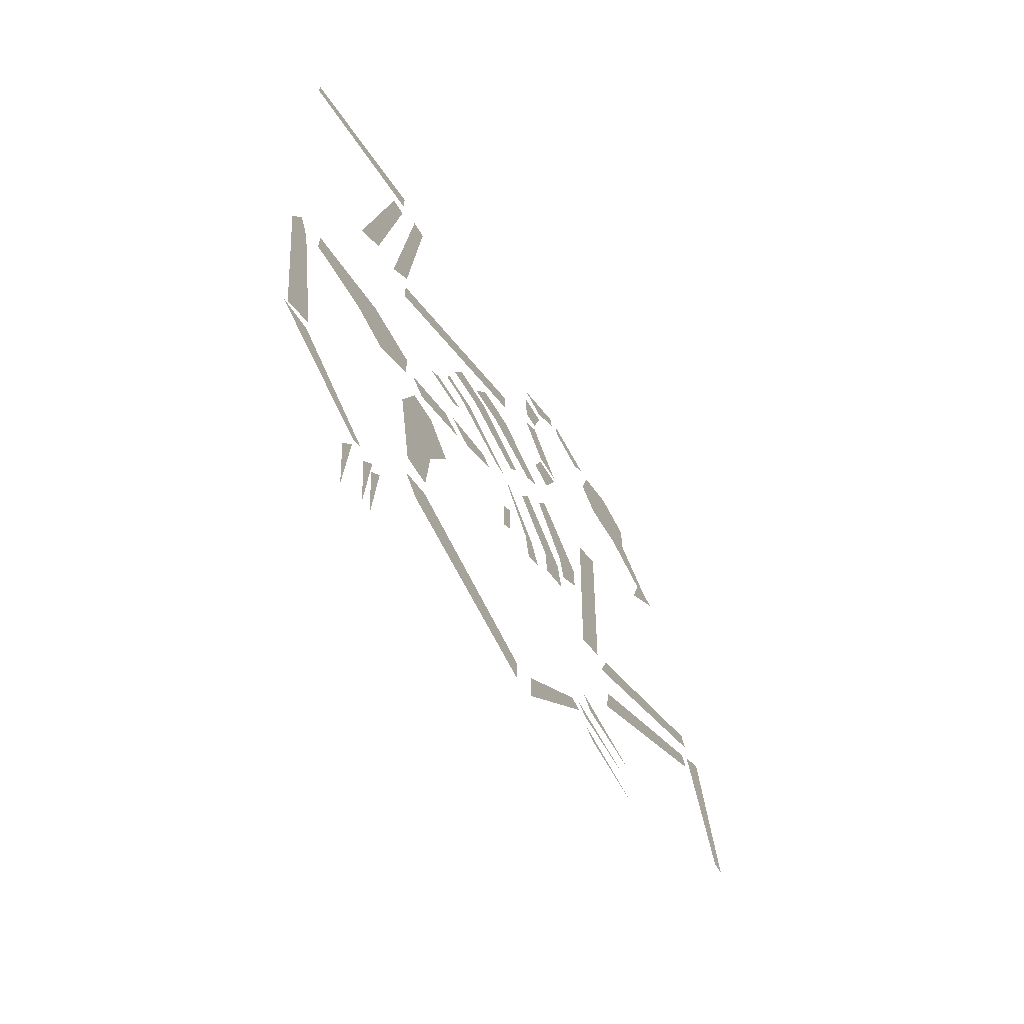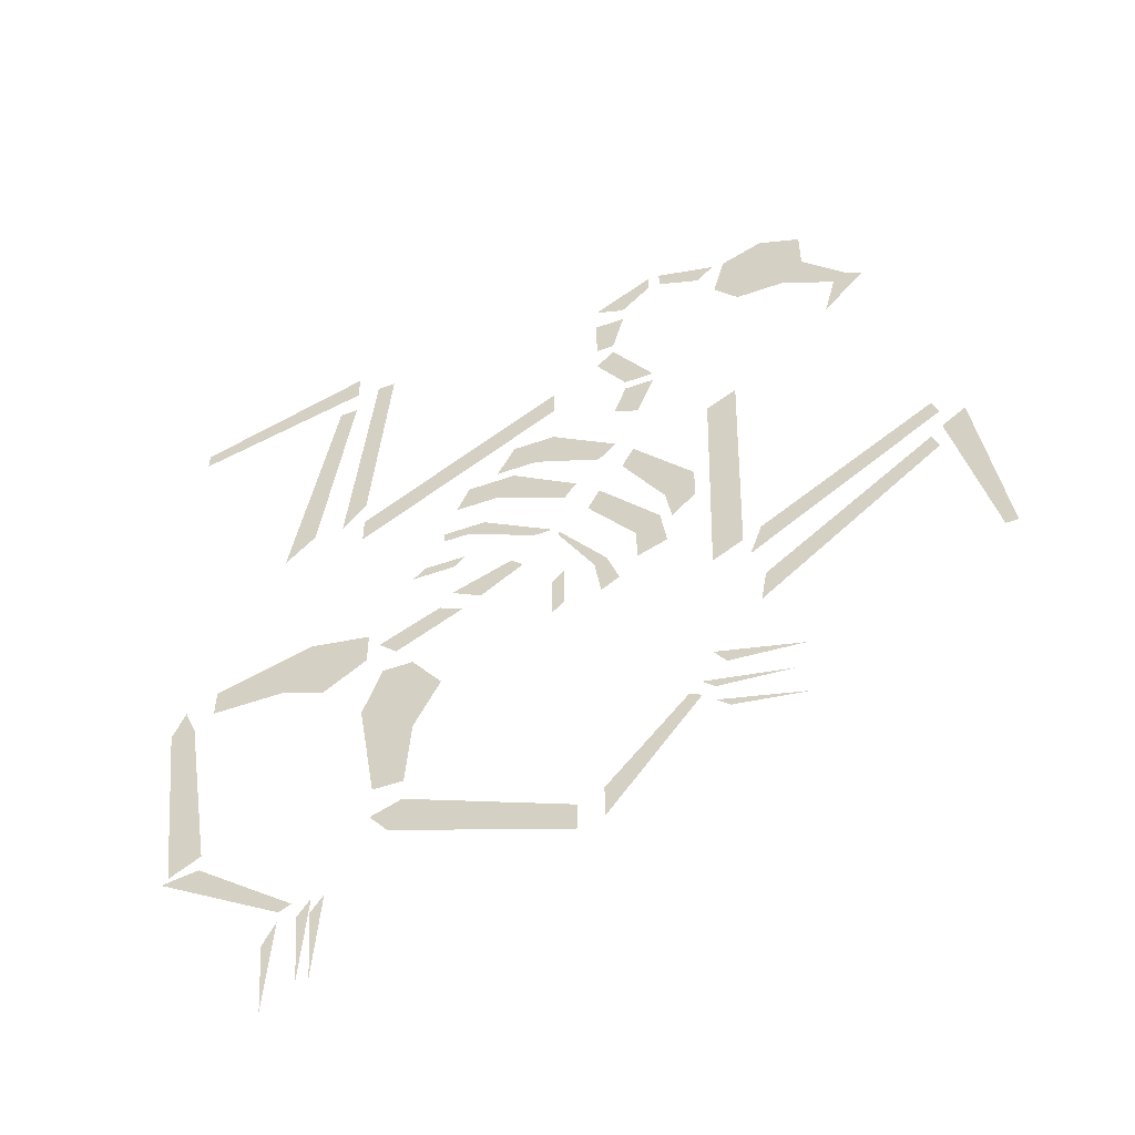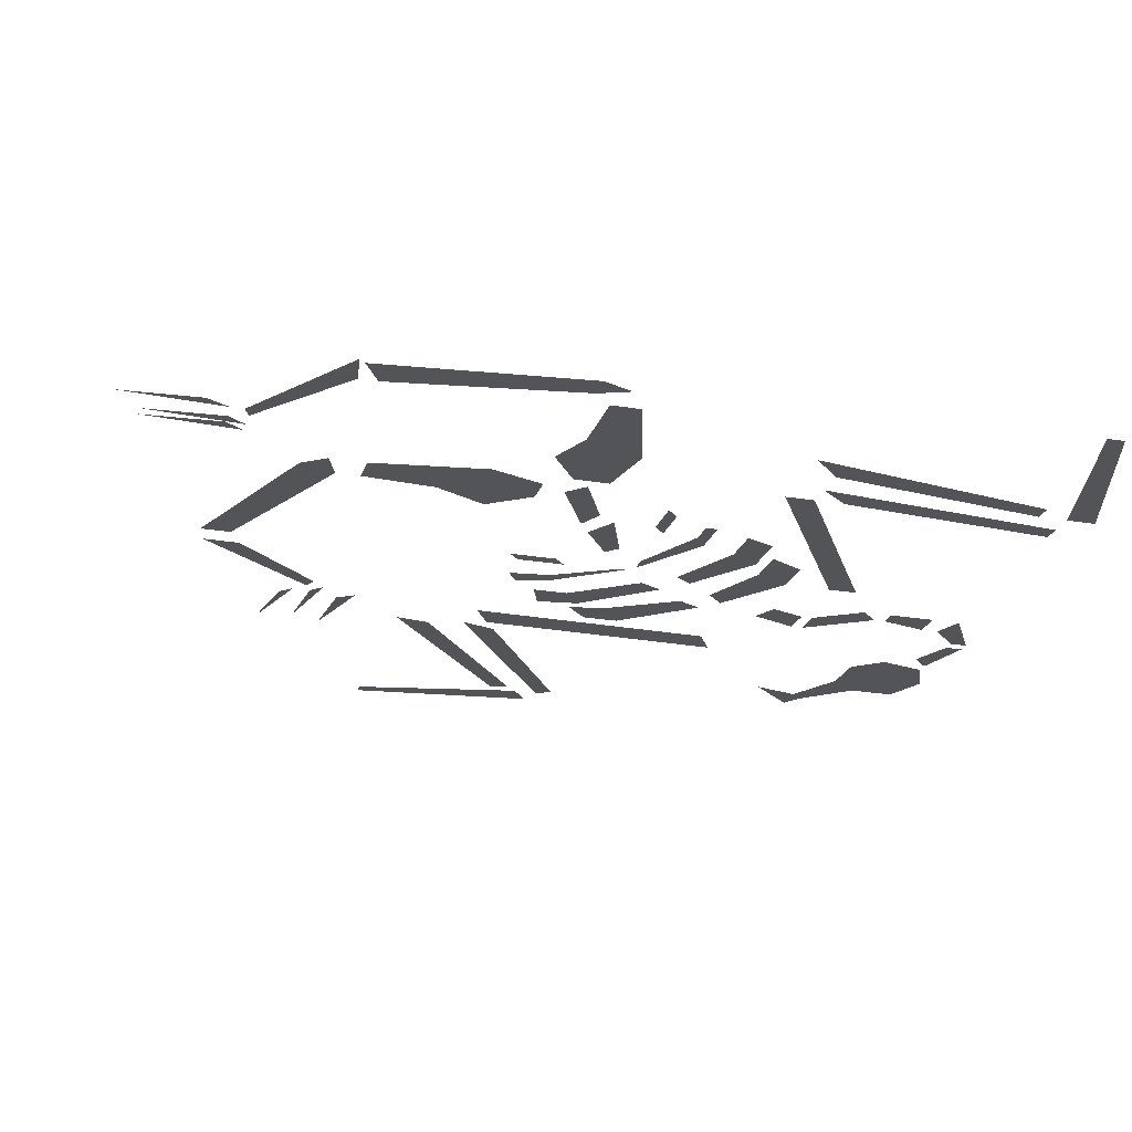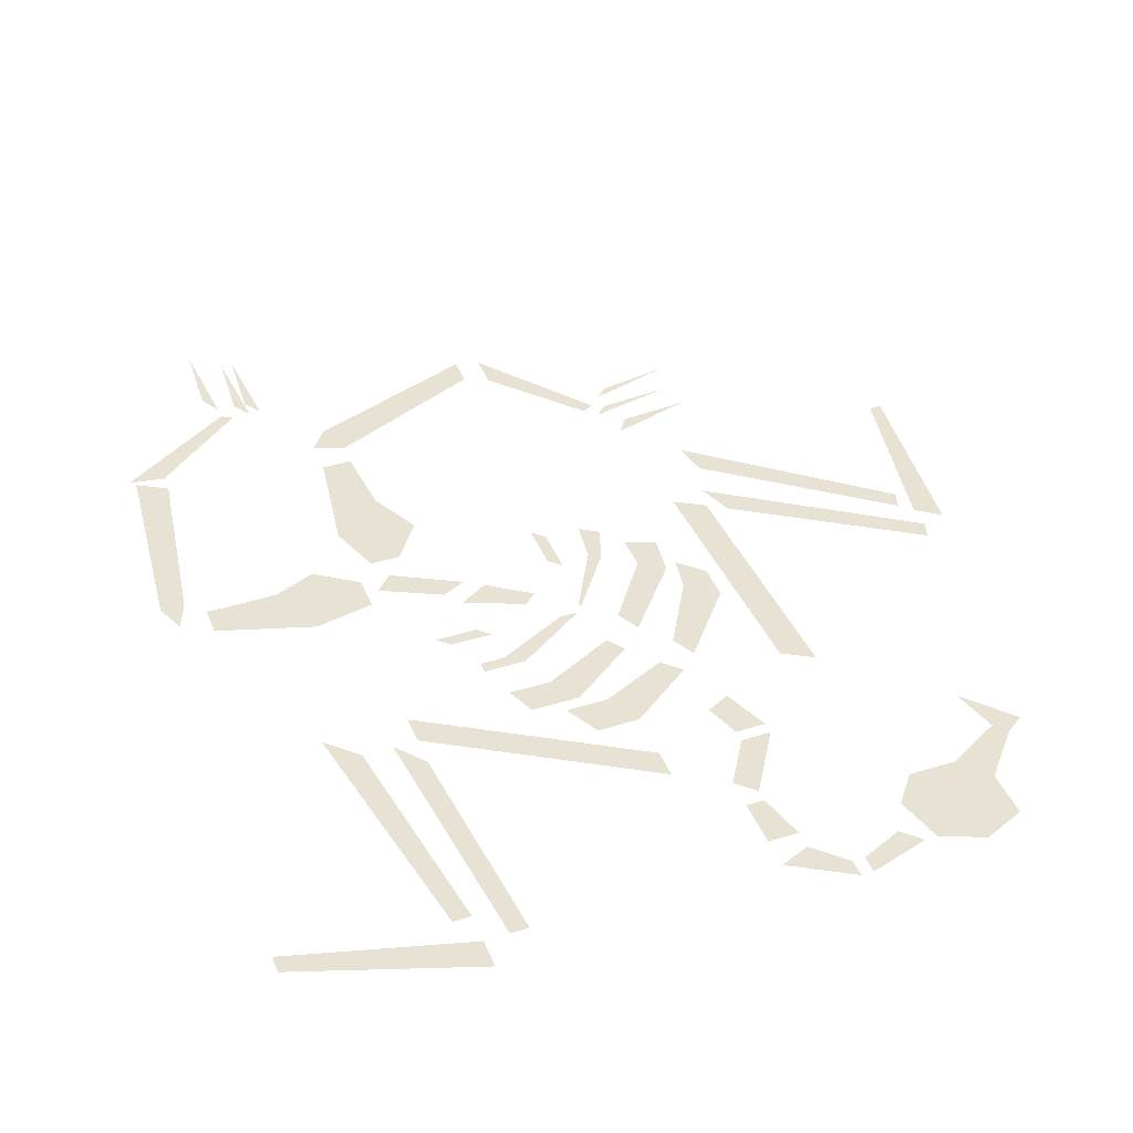
<metadata>
{"format":"obj","ext":"obj","renderer":"f3d","projection":"perspective","resolution":1024,"background":"white","views":[{"elev":-67.3,"azim":-58.4,"up":"+Z"},{"elev":-53.9,"azim":20.5,"up":"+Z"},{"elev":-23.0,"azim":-106.1,"up":"+Y"},{"elev":40.6,"azim":-21.0,"up":"+Y"}]}
</metadata>
<code>
o halfburiedskeleton2_back
v 0.14 0.08 0.44
v 0.07 0.08 0.55
v 0.04 0.08 0.52
v 0.09 0.08 0.44
v 0.04 0.08 0.65
v 0.04 0.08 0.57
v 0.07 0.08 0.57
v 0.09 0.08 0.65
v 0.04 0.08 0.7
v 0.09 0.08 0.68
v 0.14 0.08 0.76
v 0.14 0.08 0.73
v 0.26 0.08 0.73
v 0.16 0.08 0.76
v 0.16 0.08 0.73
v 0.23 0.08 0.7
v 0.3 0.08 0.6
v 0.38 0.08 0.6
v 0.42 0.08 0.65
v 0.42 0.08 0.73
v 0.35 0.08 0.76
v 0.28 0.08 0.73
v 0.26 0.08 0.65
v 0.47 0.08 0.55
v 0.49 0.08 0.57
v 0.45 0.08 0.47
v 0.52 0.08 0.55
v 0.09 0.08 0.42
v 0.07 0.08 0.36
v 0.11 0.08 0.34
v 0.14 0.08 0.42
v -0.07 0.08 0.07
v -0.04 0.08 0.07
v -0.16 0.08 0.15
v -0.19 0.08 0.13
v -0.23 0.08 0.15
v -0.23 0.08 0.13
v -0.02 0.08 0.15
v 0 0.08 0.18
v -0.11 0.08 0.26
v -0.14 0.08 0.21
v -0.19 0.08 0.26
v -0.21 0.08 0.21
v 0.04 0.08 0.23
v 0.07 0.08 0.26
v -0.04 0.08 0.34
v -0.07 0.08 0.28
v -0.11 0.08 0.34
v -0.14 0.08 0.28
v -0.03 0.08 0.06
v -0.03 0.08 0.05
v 0.03 0.08 -0.06
v 0.05 0.08 -0.05
v 0.04 0.08 -0.13
v 0.07 0.08 -0.11
v 0.04 0.08 0.14
v 0.02 0.08 0.1
v 0.1 0.08 -0.01
v 0.14 0.08 0.02
v 0.1 0.08 -0.07
v 0.15 0.08 -0.05
v 0.1 0.08 0.23
v 0.08 0.08 0.19
v 0.15 0.08 0.07
v 0.2 0.08 0.11
v 0.16 0.08 0.01
v 0.2 0.08 0.05
v -0.21 0.08 0.05
v -0.19 0.08 0.07
v -0.26 0.08 0.07
v -0.28 0.08 0.05
v -0.04 0.08 -0.07
v -0.04 0.08 -0.15
v -0.02 0.08 -0.13
v -0.02 0.08 -0.05
v -0.16 0.08 -0.05
v -0.09 0.08 0
v -0.11 0.08 0.02
v -0.21 0.08 -0.02
v -0.3 0.08 -0.13
v -0.19 0.08 -0.07
v -0.23 0.08 -0.05
v -0.33 0.08 -0.1
v -0.61 0.08 -0.1
v -0.61 0.08 -0.15
v -0.47 0.08 -0.15
v -0.42 0.08 -0.18
v -0.35 0.08 -0.13
v -0.35 0.08 -0.07
v -0.45 0.08 -0.05
v -0.64 0.08 -0.52
v -0.59 0.08 -0.49
v -0.64 0.08 -0.18
v -0.66 0.08 -0.13
v -0.68 0.08 -0.18
v 0.21 0.08 -0.47
v 0.23 0.08 -0.49
v 0.35 0.08 -0.51
v 0.19 0.08 -0.42
v 0.21 0.08 -0.44
v 0.33 0.08 -0.45
v 0.21 0.08 -0.36
v 0.23 0.08 -0.39
v 0.35 0.08 -0.4
v 0.04 0.08 -0.65
v 0.19 0.08 -0.45
v 0.17 0.08 -0.44
v 0.04 0.08 -0.59
v 0 0.08 -0.66
v 0 0.08 -0.61
v -0.27 0.08 -0.49
v -0.32 0.08 -0.51
v -0.29 0.08 -0.55
v -0.32 0.08 -0.45
v -0.27 0.08 -0.45
v -0.26 0.08 -0.3
v -0.22 0.08 -0.24
v -0.27 0.08 -0.17
v -0.32 0.08 -0.17
v -0.35 0.08 -0.26
v 0.27 0.08 -0.11
v 0.28 0.08 0.31
v 0.23 0.08 0.28
v 0.22 0.08 -0.14
v 0.28 0.08 -0.15
v 0.6 0.08 0.07
v 0.59 0.08 0.1
v 0.3 0.08 -0.09
v 0.29 0.08 -0.27
v 0.59 0.08 -0.02
v 0.58 0.08 0.01
v 0.3 0.08 -0.21
v 0.68 0.08 -0.26
v 0.64 0.08 0.06
v 0.6 0.08 0.03
v 0.66 0.08 -0.26
v -0.04 0.08 0.47
v -0.38 0.08 0.26
v -0.38 0.08 0.21
v -0.04 0.08 0.42
v -0.38 0.08 0.68
v -0.42 0.08 0.26
v -0.38 0.08 0.31
v -0.35 0.08 0.68
v -0.45 0.08 0.63
v -0.52 0.08 0.21
v -0.47 0.08 0.26
v -0.42 0.08 0.63
v -0.42 0.08 0.73
v -0.71 0.08 0.63
v -0.71 0.08 0.6
v -0.42 0.08 0.68
v -0.65 0.08 -0.53
v -0.45 0.08 -0.66
v -0.43 0.08 -0.65
v -0.59 0.08 -0.52
v -0.45 0.08 -0.68
v -0.47 0.08 -0.72
v -0.46 0.08 -0.85
v -0.4 0.08 -0.65
v -0.42 0.08 -0.68
v -0.41 0.08 -0.81
v -0.38 0.08 -0.65
v -0.4 0.08 -0.68
v -0.39 0.08 -0.81
f 1 2 3 4
f 5 6 7 8
f 9 10 11
f 11 10 12
f 13 14 15 16
f 17 18 19 20 21 22 23
f 24 25 19 18
f 26 27 25 24
f 28 29 30 31
f 32 33 34 35
f 35 34 36 37
f 38 39 40 41
f 41 40 42 43
f 44 45 46 47
f 47 46 48 49
f 50 51 52 53
f 53 52 54 55
f 56 57 58 59
f 59 58 60 61
f 62 63 64 65
f 65 64 66 67
f 68 69 70 71
f 72 73 74 75
f 76 77 78 79
f 80 81 82 83
f 84 85 86 87 88 89 90
f 91 92 93 94 95
f 96 97 98
f 99 100 101
f 102 103 104
f 105 106 107 108
f 109 110 111 112 113
f 114 115 116 117 118 119 120
f 121 122 123 124
f 125 126 127 128
f 129 130 131 132
f 133 134 135 136
f 137 138 139 140
f 141 142 143 144
f 145 146 147 148
f 149 150 151 152
f 153 154 155 156
f 157 158 159
f 160 161 162
f 163 164 165
o halfburiedskeleton2_front
v 0.14 0.08 0.44
v 0.07 0.08 0.55
v 0.04 0.08 0.52
v 0.09 0.08 0.44
v 0.04 0.08 0.65
v 0.04 0.08 0.57
v 0.07 0.08 0.57
v 0.09 0.08 0.65
v 0.04 0.08 0.7
v 0.09 0.08 0.68
v 0.14 0.08 0.76
v 0.14 0.08 0.73
v 0.26 0.08 0.73
v 0.16 0.08 0.76
v 0.16 0.08 0.73
v 0.23 0.08 0.7
v 0.3 0.08 0.6
v 0.38 0.08 0.6
v 0.42 0.08 0.65
v 0.42 0.08 0.73
v 0.35 0.08 0.76
v 0.28 0.08 0.73
v 0.26 0.08 0.65
v 0.47 0.08 0.55
v 0.49 0.08 0.57
v 0.45 0.08 0.47
v 0.52 0.08 0.55
v 0.09 0.08 0.42
v 0.07 0.08 0.36
v 0.11 0.08 0.34
v 0.14 0.08 0.42
v -0.07 0.08 0.07
v -0.04 0.08 0.07
v -0.16 0.08 0.15
v -0.19 0.08 0.13
v -0.23 0.08 0.15
v -0.23 0.08 0.13
v -0.02 0.08 0.15
v 0 0.08 0.18
v -0.11 0.08 0.26
v -0.14 0.08 0.21
v -0.19 0.08 0.26
v -0.21 0.08 0.21
v 0.04 0.08 0.23
v 0.07 0.08 0.26
v -0.04 0.08 0.34
v -0.07 0.08 0.28
v -0.11 0.08 0.34
v -0.14 0.08 0.28
v -0.03 0.08 0.06
v -0.03 0.08 0.05
v 0.03 0.08 -0.06
v 0.05 0.08 -0.05
v 0.04 0.08 -0.13
v 0.07 0.08 -0.11
v 0.04 0.08 0.14
v 0.02 0.08 0.1
v 0.1 0.08 -0.01
v 0.14 0.08 0.02
v 0.1 0.08 -0.07
v 0.15 0.08 -0.05
v 0.1 0.08 0.23
v 0.08 0.08 0.19
v 0.15 0.08 0.07
v 0.2 0.08 0.11
v 0.16 0.08 0.01
v 0.2 0.08 0.05
v -0.21 0.08 0.05
v -0.19 0.08 0.07
v -0.26 0.08 0.07
v -0.28 0.08 0.05
v -0.04 0.08 -0.07
v -0.04 0.08 -0.15
v -0.02 0.08 -0.13
v -0.02 0.08 -0.05
v -0.16 0.08 -0.05
v -0.09 0.08 0
v -0.11 0.08 0.02
v -0.21 0.08 -0.02
v -0.3 0.08 -0.13
v -0.19 0.08 -0.07
v -0.23 0.08 -0.05
v -0.33 0.08 -0.1
v -0.61 0.08 -0.1
v -0.61 0.08 -0.15
v -0.47 0.08 -0.15
v -0.42 0.08 -0.18
v -0.35 0.08 -0.13
v -0.35 0.08 -0.07
v -0.45 0.08 -0.05
v -0.64 0.08 -0.52
v -0.59 0.08 -0.49
v -0.64 0.08 -0.18
v -0.66 0.08 -0.13
v -0.68 0.08 -0.18
v 0.21 0.08 -0.47
v 0.23 0.08 -0.49
v 0.35 0.08 -0.51
v 0.19 0.08 -0.42
v 0.21 0.08 -0.44
v 0.33 0.08 -0.45
v 0.21 0.08 -0.36
v 0.23 0.08 -0.39
v 0.35 0.08 -0.4
v 0.04 0.08 -0.65
v 0.19 0.08 -0.45
v 0.17 0.08 -0.44
v 0.04 0.08 -0.59
v 0 0.08 -0.66
v 0 0.08 -0.61
v -0.27 0.08 -0.49
v -0.32 0.08 -0.51
v -0.29 0.08 -0.55
v -0.32 0.08 -0.45
v -0.27 0.08 -0.45
v -0.26 0.08 -0.3
v -0.22 0.08 -0.24
v -0.27 0.08 -0.17
v -0.32 0.08 -0.17
v -0.35 0.08 -0.26
v 0.27 0.08 -0.11
v 0.28 0.08 0.31
v 0.23 0.08 0.28
v 0.22 0.08 -0.14
v 0.28 0.08 -0.15
v 0.6 0.08 0.07
v 0.59 0.08 0.1
v 0.3 0.08 -0.09
v 0.29 0.08 -0.27
v 0.59 0.08 -0.02
v 0.58 0.08 0.01
v 0.3 0.08 -0.21
v 0.68 0.08 -0.26
v 0.64 0.08 0.06
v 0.6 0.08 0.03
v 0.66 0.08 -0.26
v -0.04 0.08 0.47
v -0.38 0.08 0.26
v -0.38 0.08 0.21
v -0.04 0.08 0.42
v -0.38 0.08 0.68
v -0.42 0.08 0.26
v -0.38 0.08 0.31
v -0.35 0.08 0.68
v -0.45 0.08 0.63
v -0.52 0.08 0.21
v -0.47 0.08 0.26
v -0.42 0.08 0.63
v -0.42 0.08 0.73
v -0.71 0.08 0.63
v -0.71 0.08 0.6
v -0.42 0.08 0.68
v -0.65 0.08 -0.53
v -0.45 0.08 -0.66
v -0.43 0.08 -0.65
v -0.59 0.08 -0.52
v -0.45 0.08 -0.68
v -0.47 0.08 -0.72
v -0.46 0.08 -0.85
v -0.4 0.08 -0.65
v -0.42 0.08 -0.68
v -0.41 0.08 -0.81
v -0.38 0.08 -0.65
v -0.4 0.08 -0.68
v -0.39 0.08 -0.81
f 166 167 168 169
f 170 171 172 173
f 174 175 176
f 176 175 177
f 178 179 180 181
f 182 183 184 185 186 187 188
f 189 190 184 183
f 191 192 190 189
f 193 194 195 196
f 197 198 199 200
f 200 199 201 202
f 203 204 205 206
f 206 205 207 208
f 209 210 211 212
f 212 211 213 214
f 215 216 217 218
f 218 217 219 220
f 221 222 223 224
f 224 223 225 226
f 227 228 229 230
f 230 229 231 232
f 233 234 235 236
f 237 238 239 240
f 241 242 243 244
f 245 246 247 248
f 249 250 251 252 253 254 255
f 256 257 258 259 260
f 261 262 263
f 264 265 266
f 267 268 269
f 270 271 272 273
f 274 275 276 277 278
f 279 280 281 282 283 284 285
f 286 287 288 289
f 290 291 292 293
f 294 295 296 297
f 298 299 300 301
f 302 303 304 305
f 306 307 308 309
f 310 311 312 313
f 314 315 316 317
f 318 319 320 321
f 322 323 324
f 325 326 327
f 328 329 330

</code>
